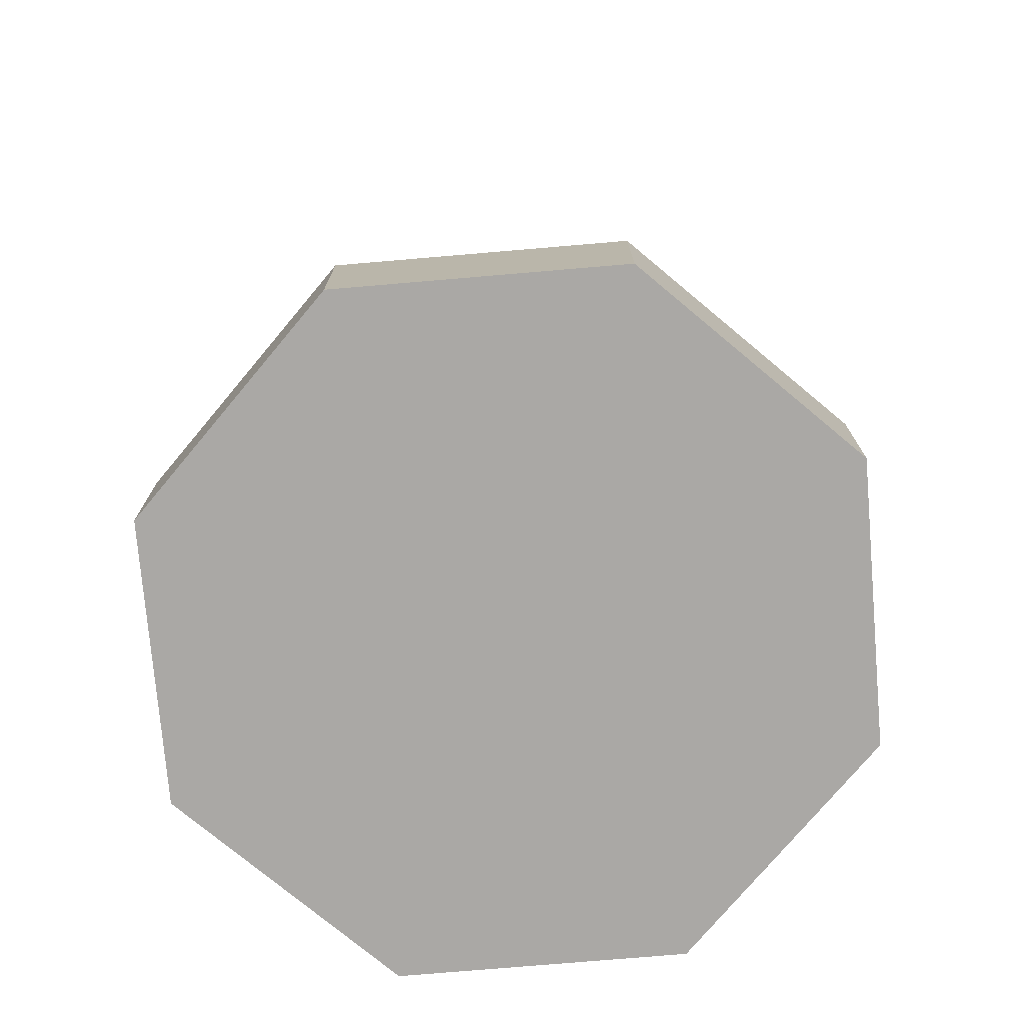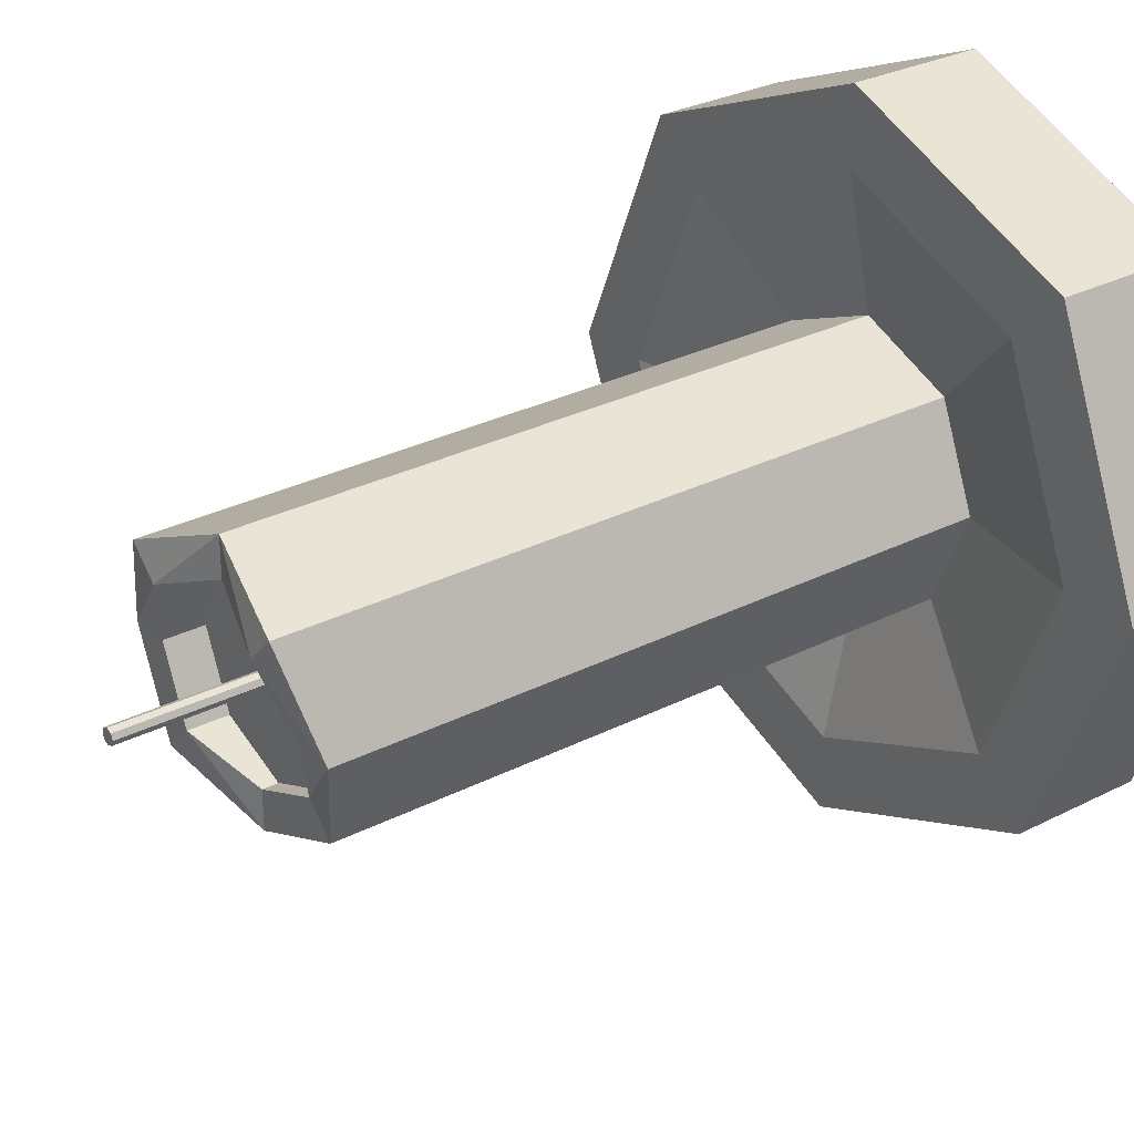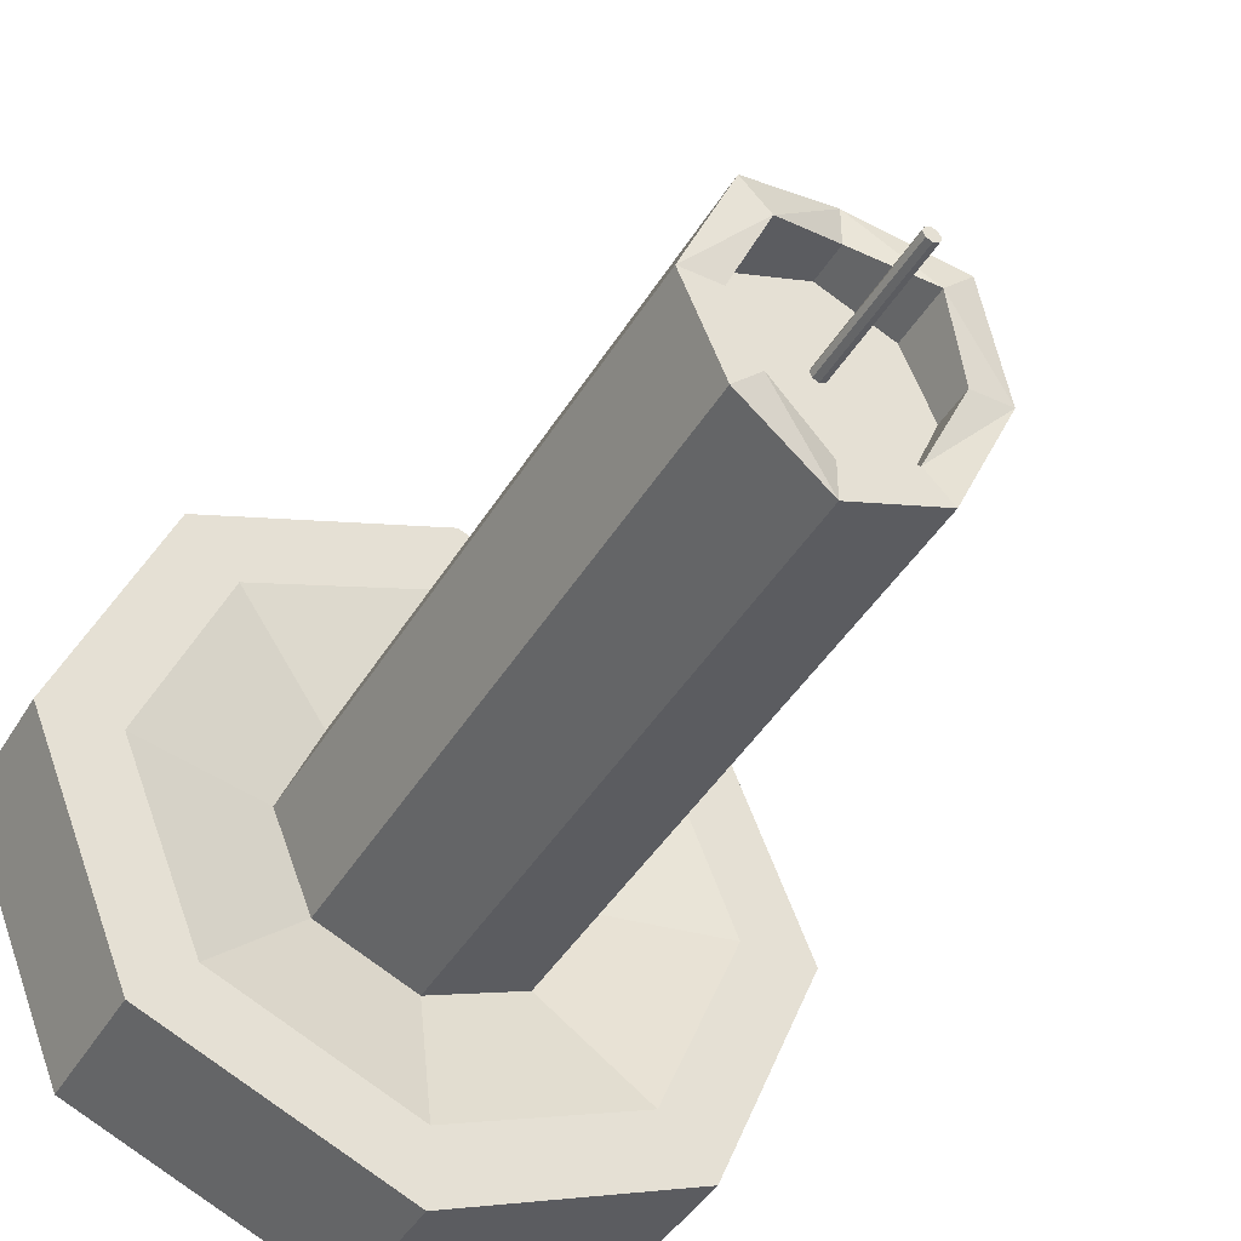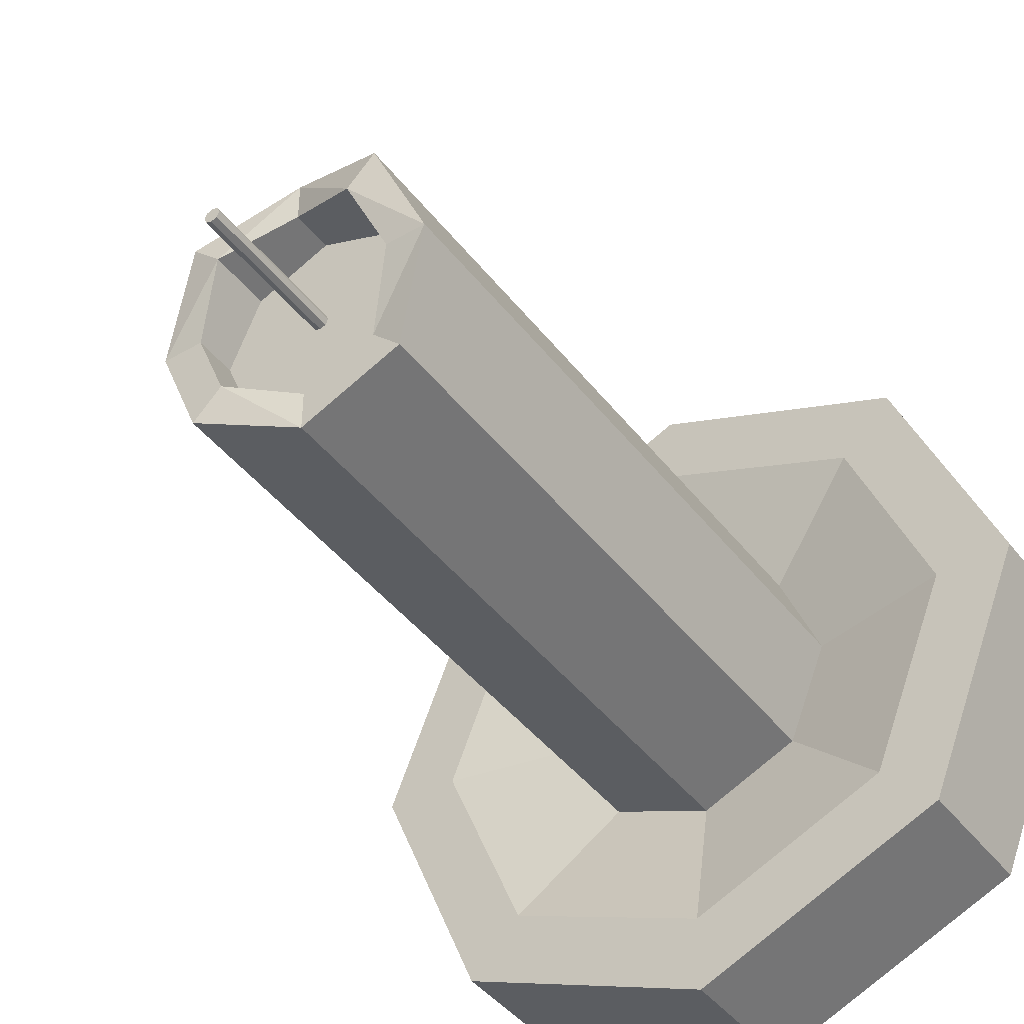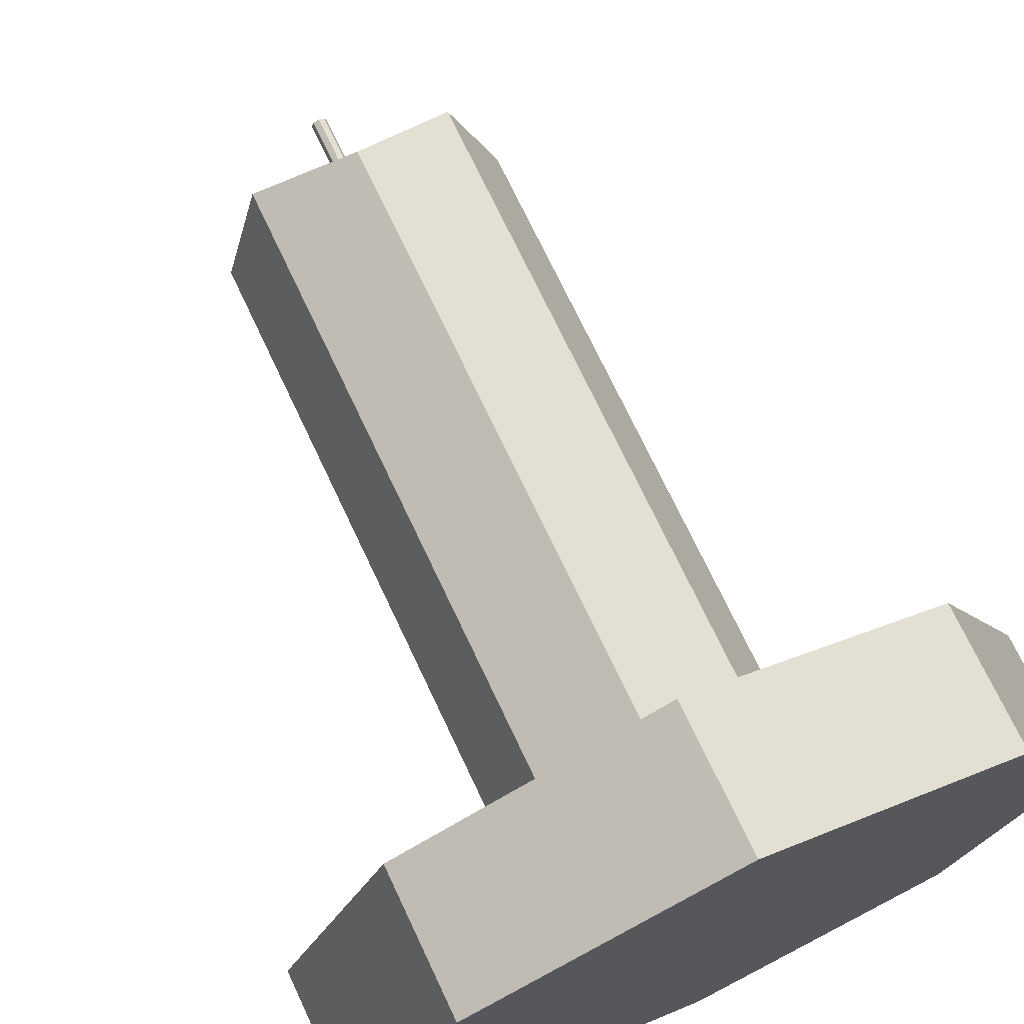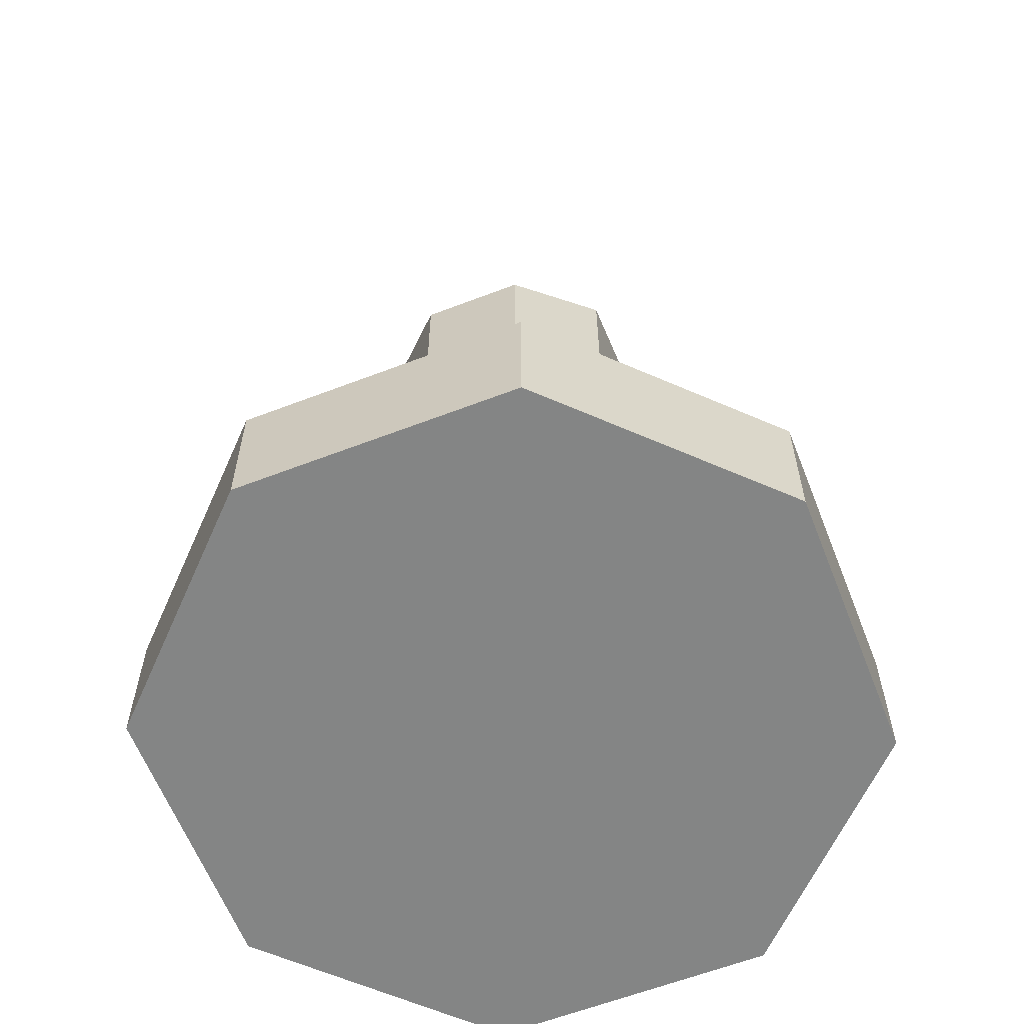
<metadata>
{"format":"obj","ext":"obj","renderer":"f3d","projection":"perspective","resolution":1024,"background":"white","views":[{"elev":-75.2,"azim":-107.5,"up":"+Y"},{"elev":29.0,"azim":-127.3,"up":"+Z"},{"elev":-43.1,"azim":151.1,"up":"+Z"},{"elev":-43.0,"azim":-145.4,"up":"+Z"},{"elev":71.6,"azim":-25.2,"up":"+Z"},{"elev":-61.6,"azim":-136.3,"up":"+Y"}]}
</metadata>
<code>
o Candle_2
v -0.0555 0 0.0555
v -0.04358 0.03034 0.04358
v -0.0555 0 -0.0555
v -0.04358 0.03034 -0.04358
v 0.0555 0 0.0555
v 0.04358 0.03034 0.04358
v 0.0555 0 -0.0555
v 0.04358 0.03034 -0.04358
v -0.07833 0 0
v -0.0615 0.03034 0
v 0.07833 0 0
v 0.0615 0.03034 0
v 0 0 -0.07833
v 0 0.03034 -0.0615
v 0 0 0.07833
v 0 0.03034 0.0615
v 0 0 0
v -0.07833 0.03034 0
v -0.0555 0.03034 -0.0555
v 0 0.03034 -0.07833
v 0.0555 0.03034 -0.0555
v 0.07833 0.03034 0
v 0.0555 0.03034 0.0555
v 0 0.03034 0.07833
v -0.0555 0.03034 0.0555
v 0.03052 0.02394 0
v -0.03052 0.02394 0
v 0 0.02394 -0.03052
v 0 0.02394 0.03052
v -0.02163 0.02394 -0.02163
v 0.02163 0.02394 -0.02163
v 0.02163 0.02394 0.02163
v -0.02163 0.02394 0.02163
v 0.03052 0.1681 0
v -0.03052 0.1681 0
v 0 0.1627 -0.02187
v 0 0.1681 0.03052
v -0.0155 0.1627 -0.0155
v 0.0155 0.1681 -0.0155
v 0.0155 0.1726 0.0155
v -0.0155 0.1726 0.0155
v -0.02187 0.1681 0
v -0.02163 0.1627 -0.02163
v 0 0.1627 -0.03052
v 0.02163 0.1681 -0.02163
v 0.02187 0.1681 0
v 0.02163 0.1726 0.02163
v 0 0.1681 0.02187
v -0.02163 0.1726 0.02163
v 0.00173 0.1593 0
v -0.00173 0.1593 0
v 0 0.1593 -0.02187
v 0 0.1593 0.02187
v -0.001226 0.1593 -0.001226
v 0.001226 0.1593 -0.001226
v 0.001226 0.1593 0.001226
v -0.001226 0.1593 0.001226
v -0.02187 0.1593 0
v -0.0155 0.1593 -0.0155
v 0 0.1593 -0.00173
v 0.0155 0.1593 -0.0155
v 0.02187 0.1593 0
v 0.0155 0.1593 0.0155
v 0 0.1593 0.00173
v -0.0155 0.1593 0.0155
v 0 0.1917 0
v 0.00173 0.1917 0
v -0.00173 0.1917 0
v 0 0.1917 -0.00173
v 0 0.1917 0.00173
v -0.001226 0.1917 -0.001226
v 0.001226 0.1917 -0.001226
v 0.001226 0.1917 0.001226
v -0.001226 0.1917 0.001226
f 18 3 9
f 20 7 13
f 22 5 11
f 24 1 15
f 17 5 15
f 10 30 4
f 12 32 6
f 7 17 13
f 21 11 7
f 25 9 1
f 3 17 9
f 10 33 27
f 14 30 28
f 17 1 9
f 23 15 5
f 19 13 3
f 4 18 10
f 8 20 14
f 6 22 12
f 2 24 16
f 2 18 25
f 8 22 21
f 4 20 19
f 6 24 23
f 32 34 47
f 33 35 27
f 30 44 28
f 31 44 45
f 16 32 29
f 12 31 26
f 16 33 2
f 14 31 8
f 48 63 53
f 38 58 59
f 46 63 40
f 42 65 58
f 27 43 30
f 32 37 29
f 31 34 26
f 33 37 49
f 38 35 42
f 39 44 36
f 40 34 46
f 41 37 48
f 41 35 49
f 39 34 45
f 38 44 43
f 40 37 47
f 57 68 51
f 54 69 60
f 60 72 55
f 64 74 57
f 39 62 46
f 48 65 41
f 36 61 39
f 38 52 36
f 54 58 51
f 55 52 60
f 56 62 50
f 57 53 64
f 57 58 65
f 55 62 61
f 54 52 59
f 56 53 63
f 66 74 70
f 71 66 69
f 72 66 67
f 66 73 67
f 50 73 56
f 51 71 54
f 56 70 64
f 55 67 50
f 18 19 3
f 20 21 7
f 22 23 5
f 24 25 1
f 17 11 5
f 10 27 30
f 12 26 32
f 7 11 17
f 21 22 11
f 25 18 9
f 3 13 17
f 10 2 33
f 14 4 30
f 17 15 1
f 23 24 15
f 19 20 13
f 4 19 18
f 8 21 20
f 6 23 22
f 2 25 24
f 2 10 18
f 8 12 22
f 4 14 20
f 6 16 24
f 32 26 34
f 33 49 35
f 30 43 44
f 31 28 44
f 16 6 32
f 12 8 31
f 16 29 33
f 14 28 31
f 48 40 63
f 38 42 58
f 46 62 63
f 42 41 65
f 27 35 43
f 32 47 37
f 31 45 34
f 33 29 37
f 38 43 35
f 39 45 44
f 40 47 34
f 41 49 37
f 41 42 35
f 39 46 34
f 38 36 44
f 40 48 37
f 57 74 68
f 54 71 69
f 60 69 72
f 64 70 74
f 39 61 62
f 48 53 65
f 36 52 61
f 38 59 52
f 54 59 58
f 55 61 52
f 56 63 62
f 57 65 53
f 57 51 58
f 55 50 62
f 54 60 52
f 56 64 53
f 66 68 74
f 71 68 66
f 72 69 66
f 66 70 73
f 50 67 73
f 51 68 71
f 56 73 70
f 55 72 67

</code>
